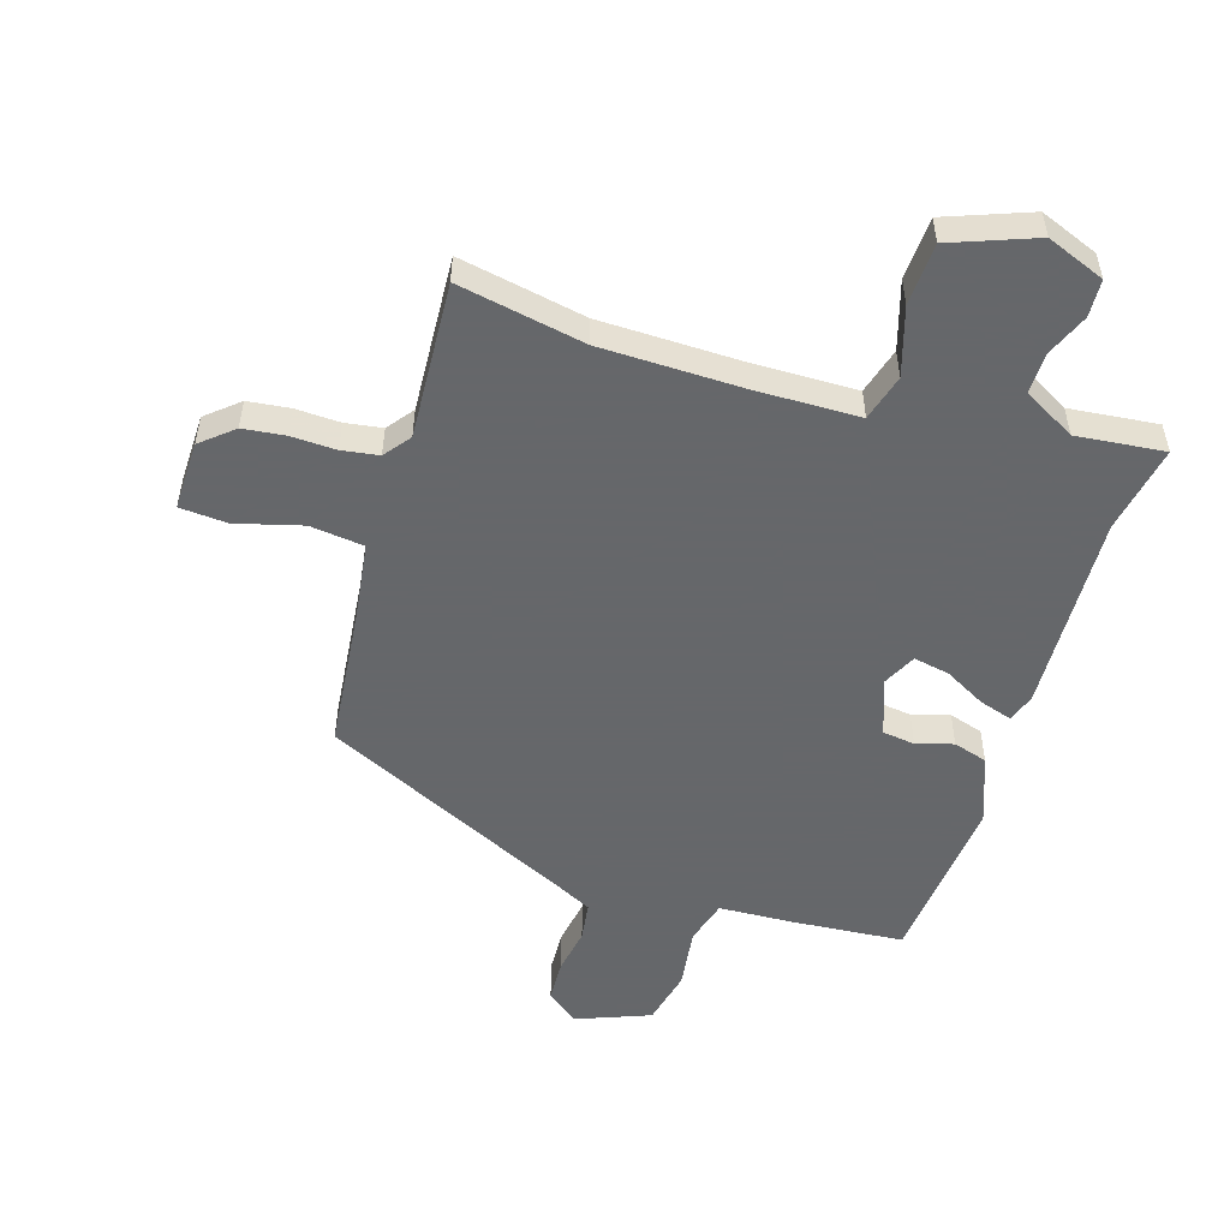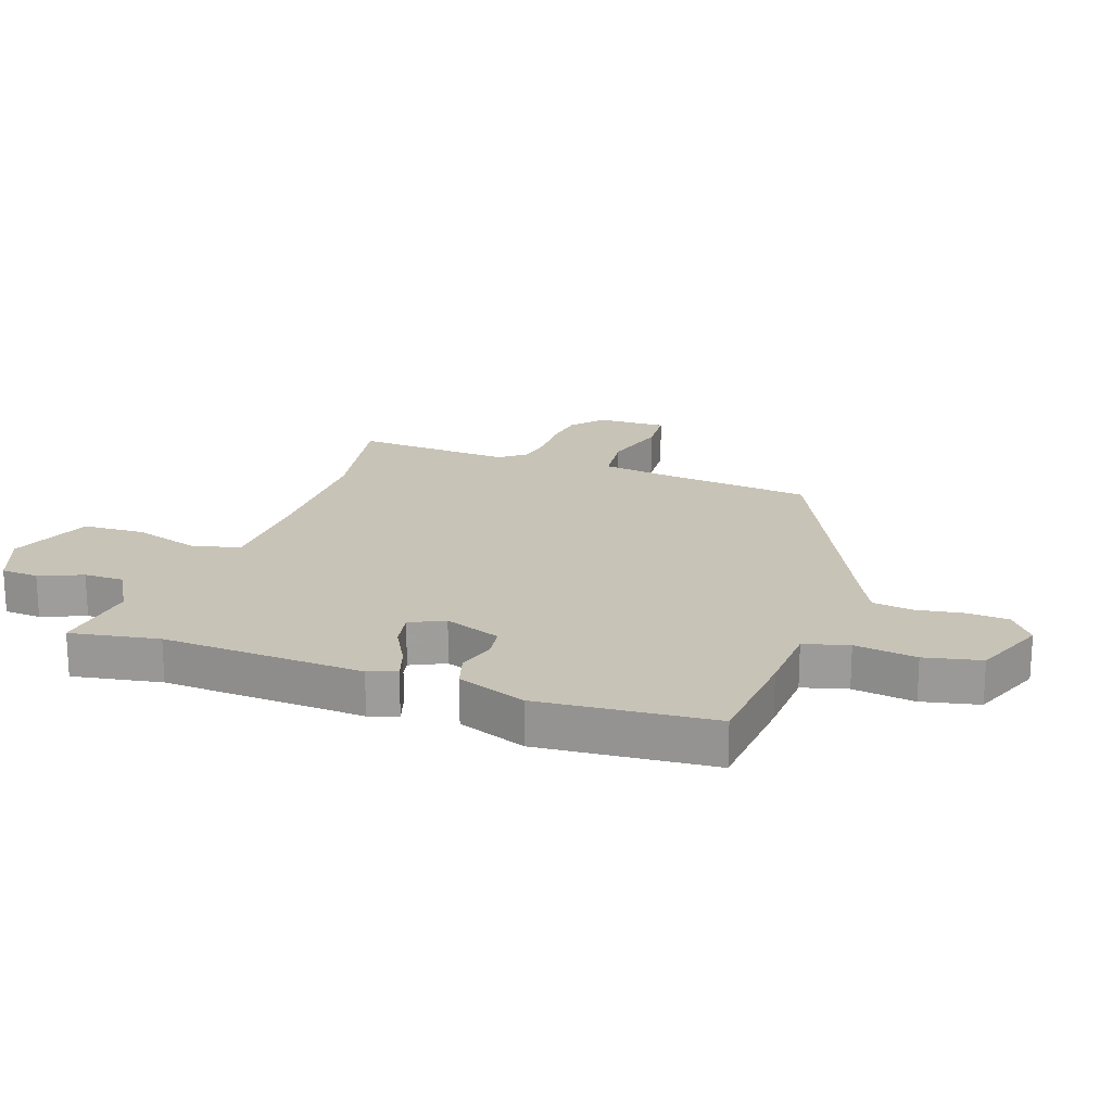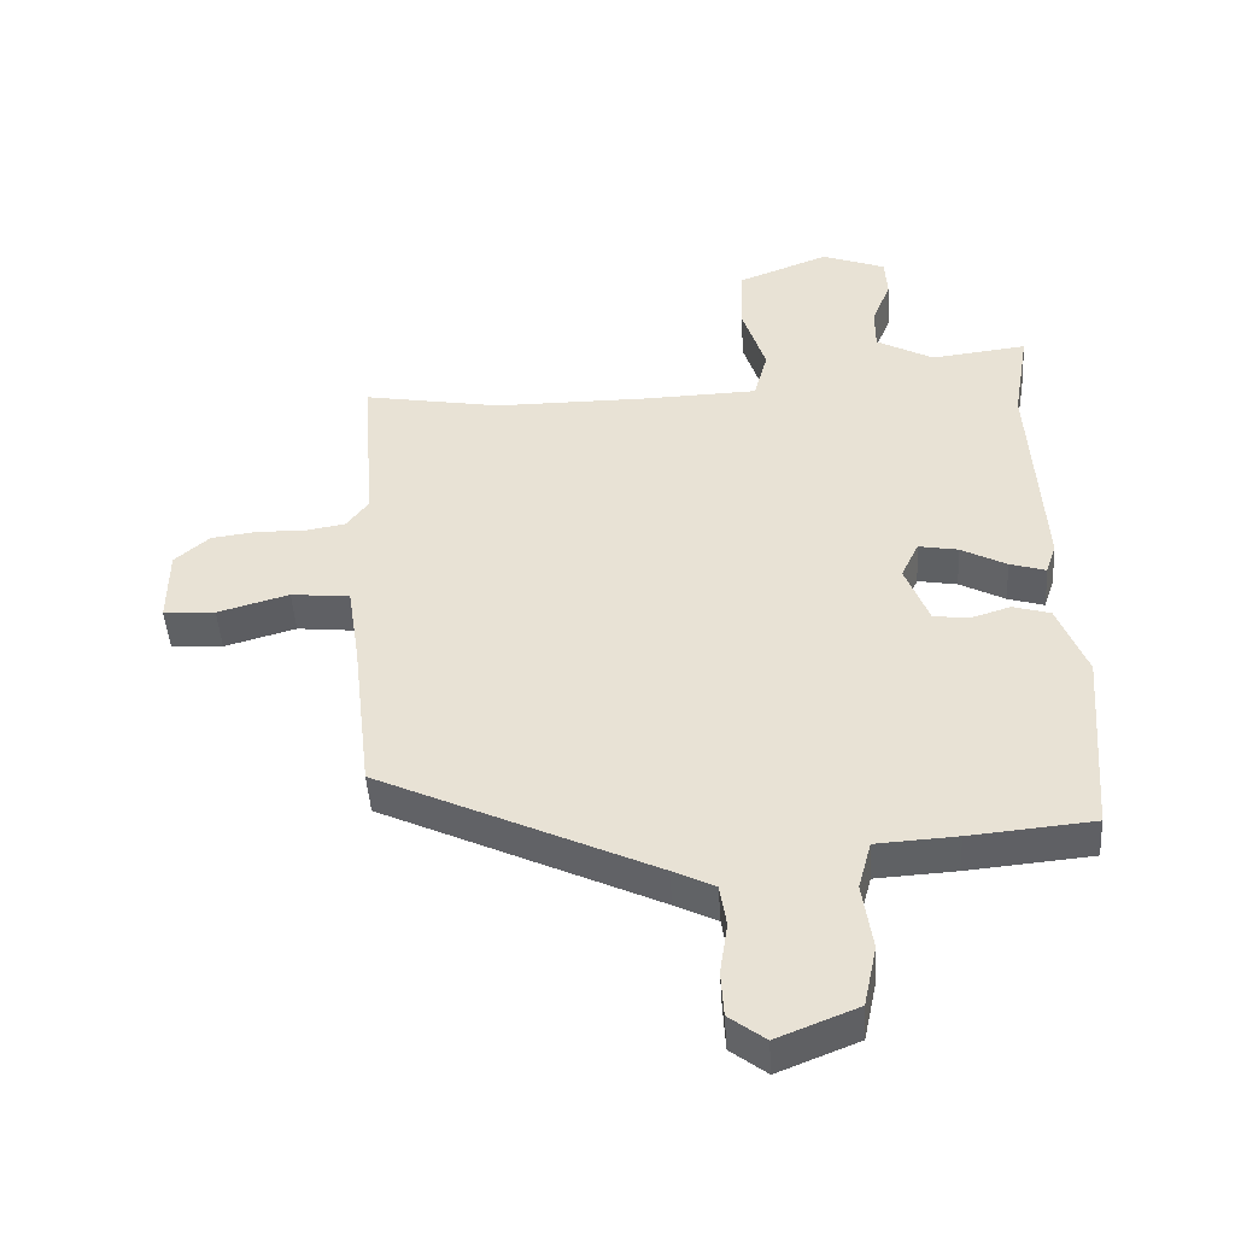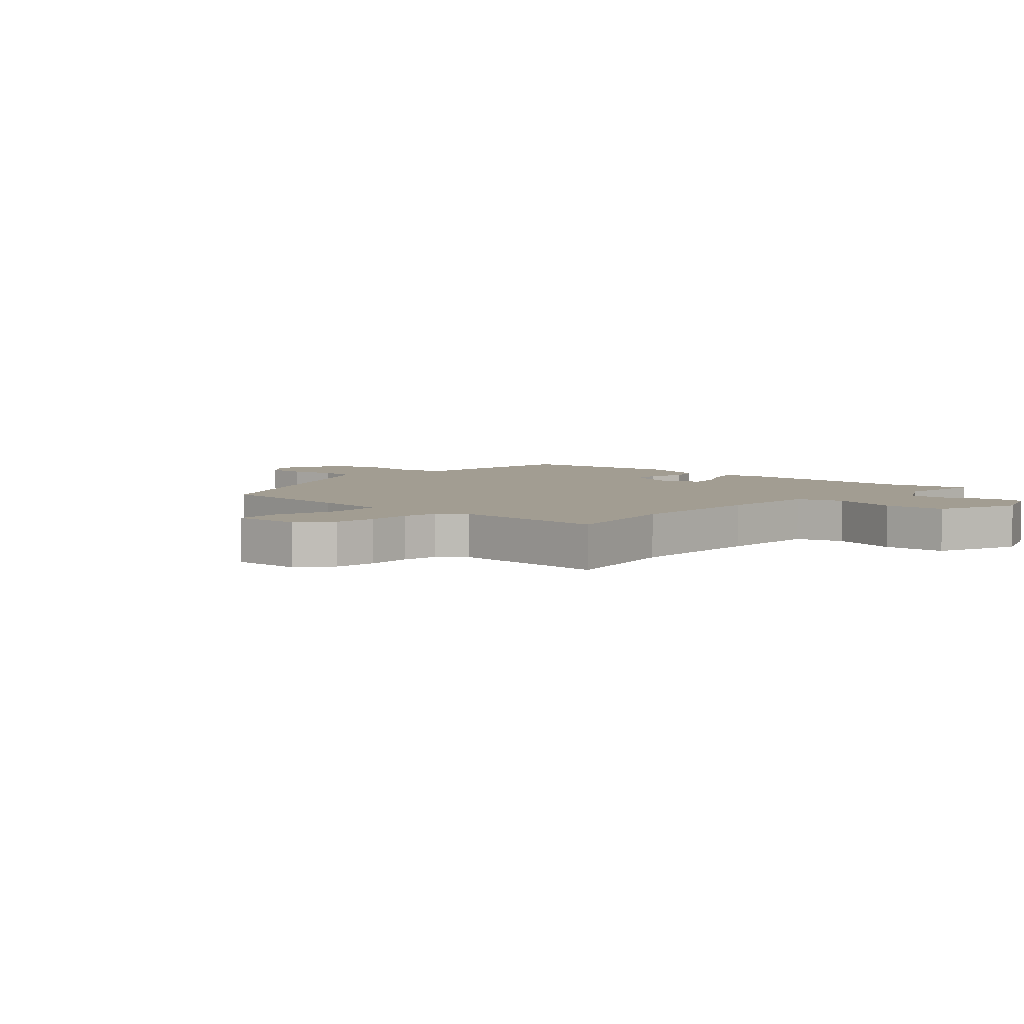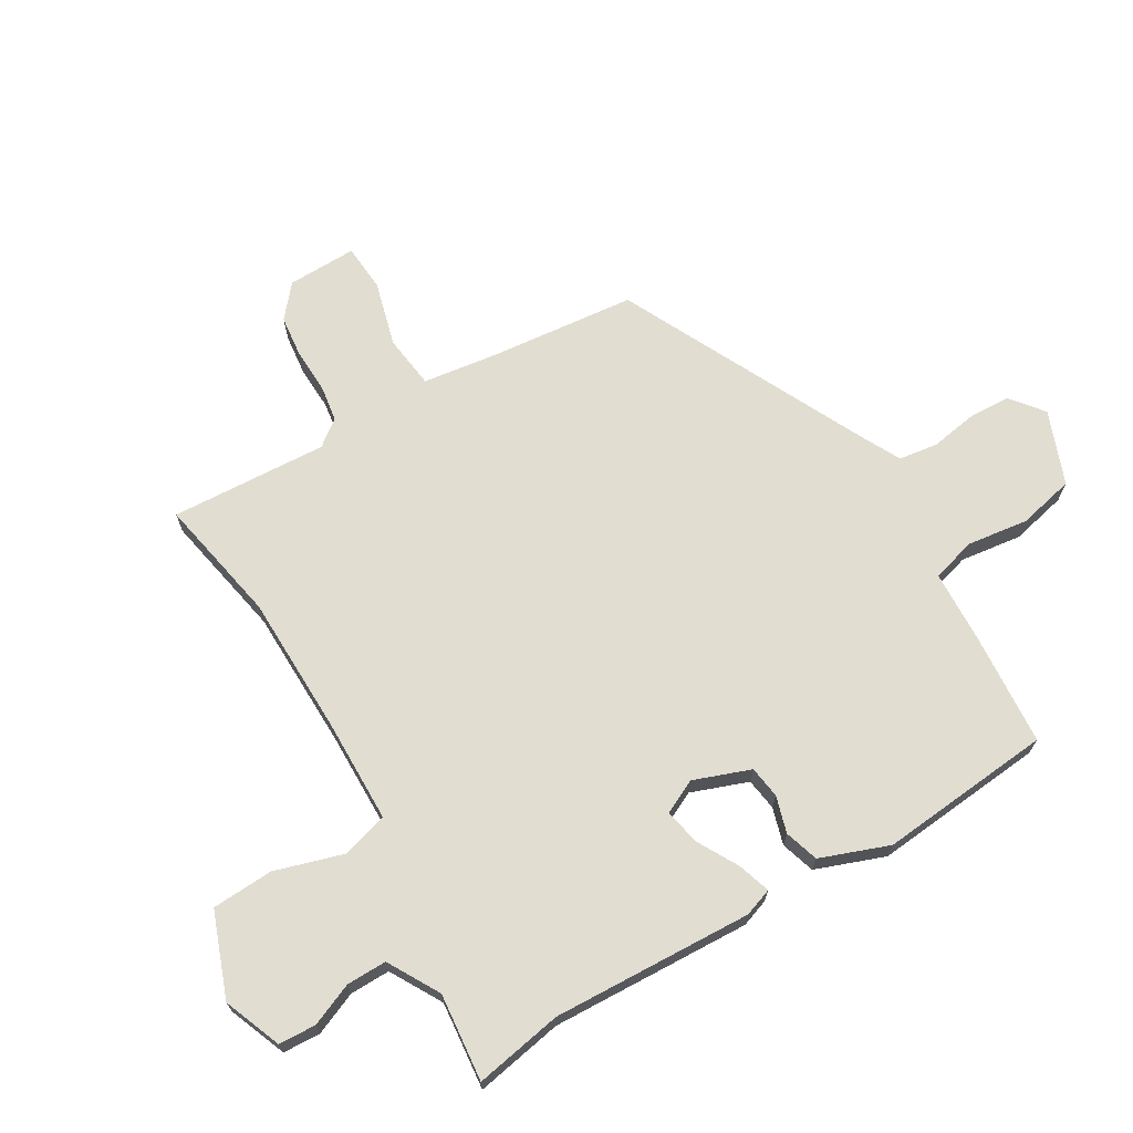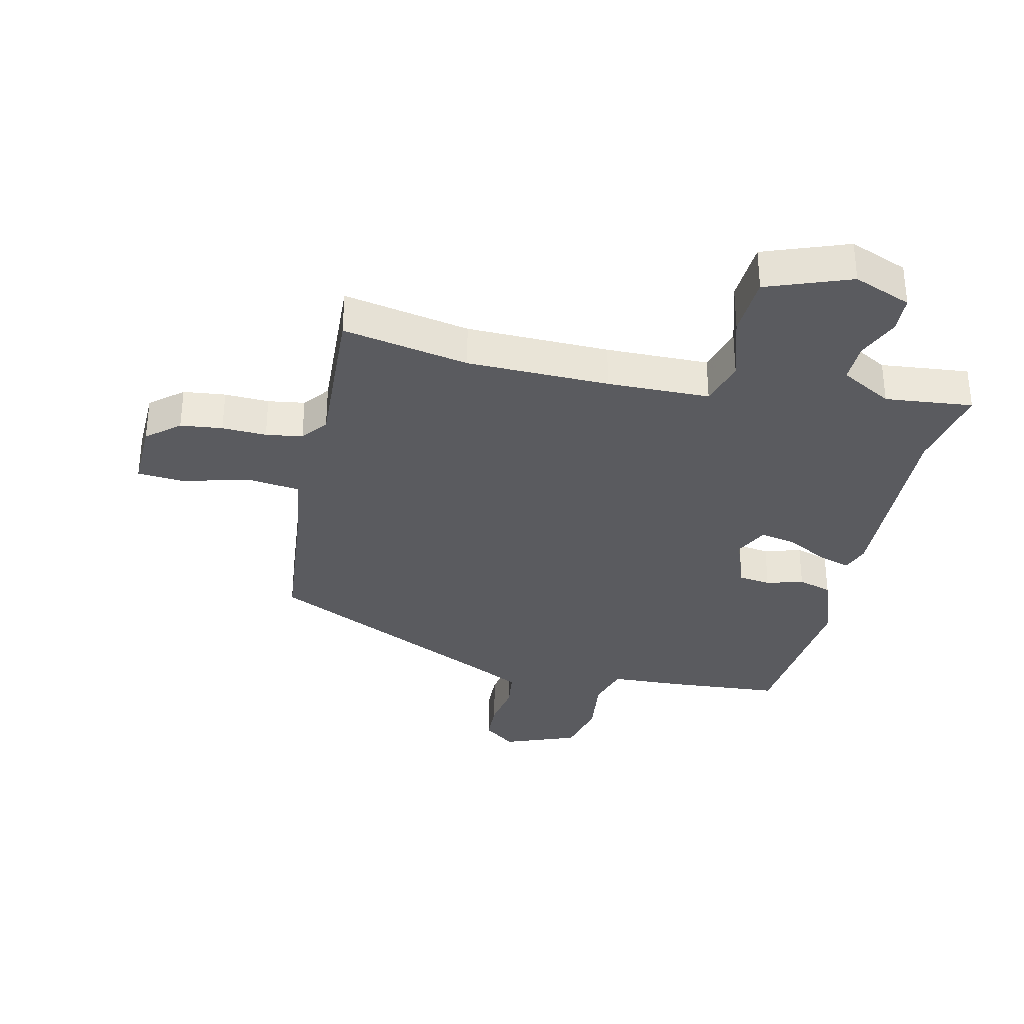
<metadata>
{"format":"obj","ext":"obj","renderer":"f3d","projection":"perspective","resolution":1024,"background":"white","views":[{"elev":-52.0,"azim":-17.9,"up":"+Y"},{"elev":19.7,"azim":109.0,"up":"+Y"},{"elev":-46.6,"azim":3.7,"up":"+Z"},{"elev":4.9,"azim":-48.7,"up":"+Y"},{"elev":68.8,"azim":58.6,"up":"+Y"},{"elev":-32.9,"azim":-13.6,"up":"+Y"}]}
</metadata>
<code>
v -0.492 0.07 -0.33
v -0.52 0.07 -0.087
v -0.539 0.07 0.039
v -0.629 0.07 0.049
v -0.738 0.07 0.018
v -0.817 0.07 0.023
v -0.816 0.07 0.139
v -0.763 0.07 0.185
v -0.693 0.07 0.194
v -0.619 0.07 0.192
v -0.558 0.07 0.202
v -0.525 0.07 0.246
v -0.543 0.07 0.508
v -0.332 0.07 0.47
v -0.095 0.07 0.469
v 0.076 0.07 0.474
v 0.097 0.07 0.552
v 0.061 0.07 0.665
v 0.065 0.07 0.768
v 0.204 0.07 0.822
v 0.301 0.07 0.785
v 0.305 0.07 0.723
v 0.276 0.07 0.651
v 0.276 0.07 0.584
v 0.363 0.07 0.536
v 0.509 0.07 0.553
v 0.484 0.07 0.406
v 0.503 0.07 0.071
v 0.487 0.07 0.024
v 0.432 0.07 0.041
v 0.363 0.07 0.078
v 0.303 0.07 0.089
v 0.276 0.07 0.032
v 0.312 0.07 -0.062
v 0.366 0.07 -0.069
v 0.427 0.07 -0.05
v 0.484 0.07 -0.067
v 0.528 0.07 -0.181
v 0.505 0.07 -0.471
v 0.317 0.07 -0.488
v 0.195 0.07 -0.495
v 0.175 0.07 -0.569
v 0.19 0.07 -0.672
v 0.17 0.07 -0.766
v 0.048 0.07 -0.815
v -0.007 0.07 -0.773
v -0.011 0.07 -0.703
v 0.001 0.07 -0.624
v -0.009 0.07 -0.559
v -0.073 0.07 -0.527
v -0.492 0 -0.33
v -0.52 0 -0.087
v -0.539 0 0.039
v -0.629 0 0.049
v -0.738 0 0.018
v -0.817 0 0.023
v -0.816 0 0.139
v -0.763 0 0.185
v -0.693 0 0.194
v -0.619 0 0.192
v -0.558 0 0.202
v -0.525 0 0.246
v -0.543 0 0.508
v -0.332 0 0.47
v -0.095 0 0.469
v 0.076 0 0.474
v 0.097 0 0.552
v 0.061 0 0.665
v 0.065 0 0.768
v 0.204 0 0.822
v 0.301 0 0.785
v 0.305 0 0.723
v 0.276 0 0.651
v 0.276 0 0.584
v 0.363 0 0.536
v 0.509 0 0.553
v 0.484 0 0.406
v 0.503 0 0.071
v 0.487 0 0.024
v 0.432 0 0.041
v 0.363 0 0.078
v 0.303 0 0.089
v 0.276 0 0.032
v 0.312 0 -0.062
v 0.366 0 -0.069
v 0.427 0 -0.05
v 0.484 0 -0.067
v 0.528 0 -0.181
v 0.505 0 -0.471
v 0.317 0 -0.488
v 0.195 0 -0.495
v 0.175 0 -0.569
v 0.19 0 -0.672
v 0.17 0 -0.766
v 0.048 0 -0.815
v -0.007 0 -0.773
v -0.011 0 -0.703
v 0.001 0 -0.624
v -0.009 0 -0.559
v -0.073 0 -0.527
f 46 47 48
f 45 46 48
f 44 45 48
f 43 44 48
f 42 43 48
f 41 42 48 49
f 39 40 41
f 38 39 41
f 37 38 41
f 36 37 41
f 35 36 41
f 41 49 50
f 35 41 50
f 34 35 50
f 29 30 31
f 28 29 31
f 27 28 31
f 27 31 32
f 26 27 32
f 25 26 32
f 24 25 32 33
f 21 22 23
f 20 21 23
f 19 20 23
f 18 19 23
f 17 18 23
f 16 17 23 24
f 12 13 14
f 11 12 14 15
f 8 9 10
f 7 8 10
f 6 7 10
f 5 6 10
f 4 5 10
f 3 4 10 11
f 11 15 16
f 3 11 16
f 2 3 16
f 1 2 16
f 50 1 16
f 34 50 16
f 33 34 16
f 16 24 33
f 98 97 96
f 98 96 95
f 98 95 94
f 98 94 93
f 98 93 92
f 99 98 92 91
f 91 90 89
f 91 89 88
f 91 88 87
f 91 87 86
f 91 86 85
f 100 99 91
f 100 91 85
f 100 85 84
f 81 80 79
f 81 79 78
f 81 78 77
f 82 81 77
f 82 77 76
f 82 76 75
f 83 82 75 74
f 73 72 71
f 73 71 70
f 73 70 69
f 73 69 68
f 73 68 67
f 74 73 67 66
f 64 63 62
f 65 64 62 61
f 60 59 58
f 60 58 57
f 60 57 56
f 60 56 55
f 60 55 54
f 61 60 54 53
f 66 65 61
f 66 61 53
f 66 53 52
f 66 52 51
f 66 51 100
f 66 100 84
f 66 84 83
f 83 74 66
f 1 51 52 2
f 2 52 53 3
f 3 53 54 4
f 4 54 55 5
f 5 55 56 6
f 6 56 57 7
f 7 57 58 8
f 8 58 59 9
f 9 59 60 10
f 10 60 61 11
f 11 61 62 12
f 12 62 63 13
f 13 63 64 14
f 14 64 65 15
f 15 65 66 16
f 16 66 67 17
f 17 67 68 18
f 18 68 69 19
f 19 69 70 20
f 20 70 71 21
f 21 71 72 22
f 22 72 73 23
f 23 73 74 24
f 24 74 75 25
f 25 75 76 26
f 26 76 77 27
f 27 77 78 28
f 28 78 79 29
f 29 79 80 30
f 30 80 81 31
f 31 81 82 32
f 32 82 83 33
f 33 83 84 34
f 34 84 85 35
f 35 85 86 36
f 36 86 87 37
f 37 87 88 38
f 38 88 89 39
f 39 89 90 40
f 40 90 91 41
f 41 91 92 42
f 42 92 93 43
f 43 93 94 44
f 44 94 95 45
f 45 95 96 46
f 46 96 97 47
f 47 97 98 48
f 48 98 99 49
f 49 99 100 50
f 50 100 51 1

</code>
